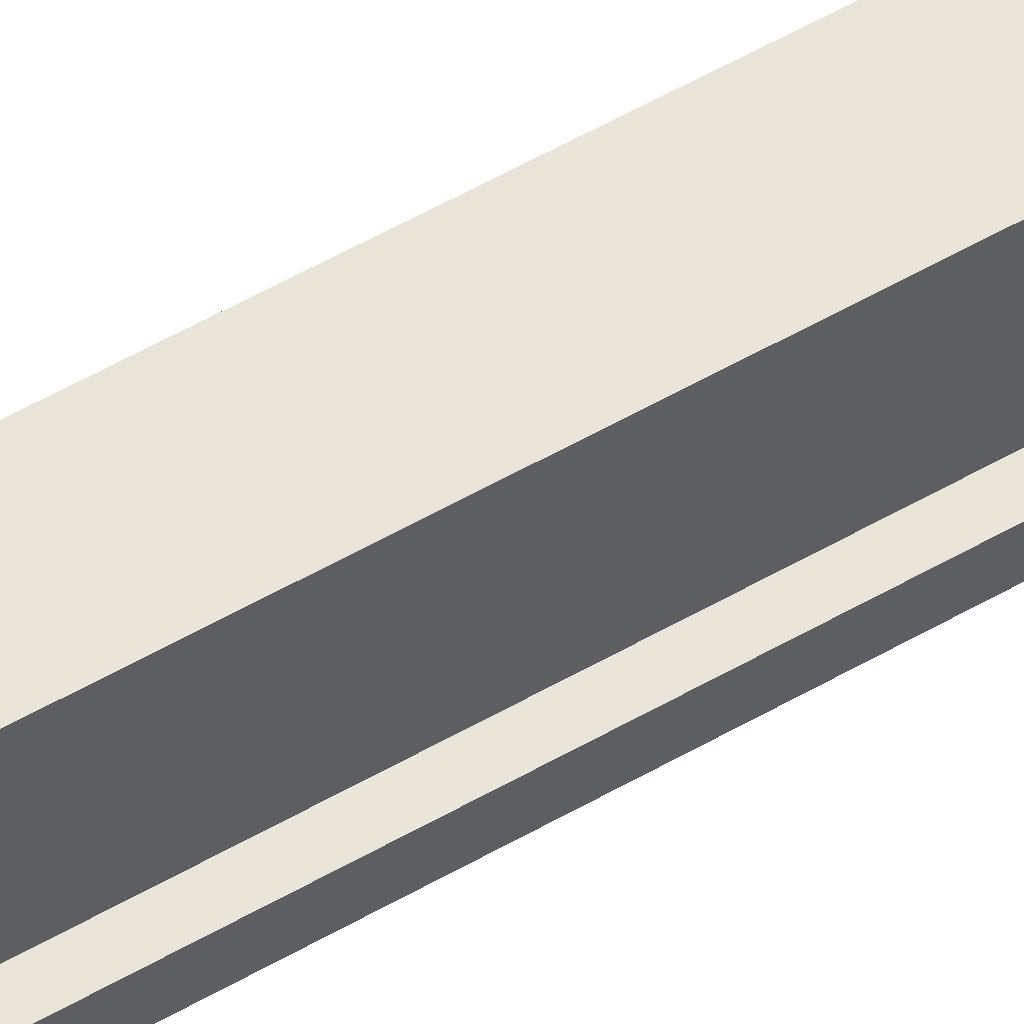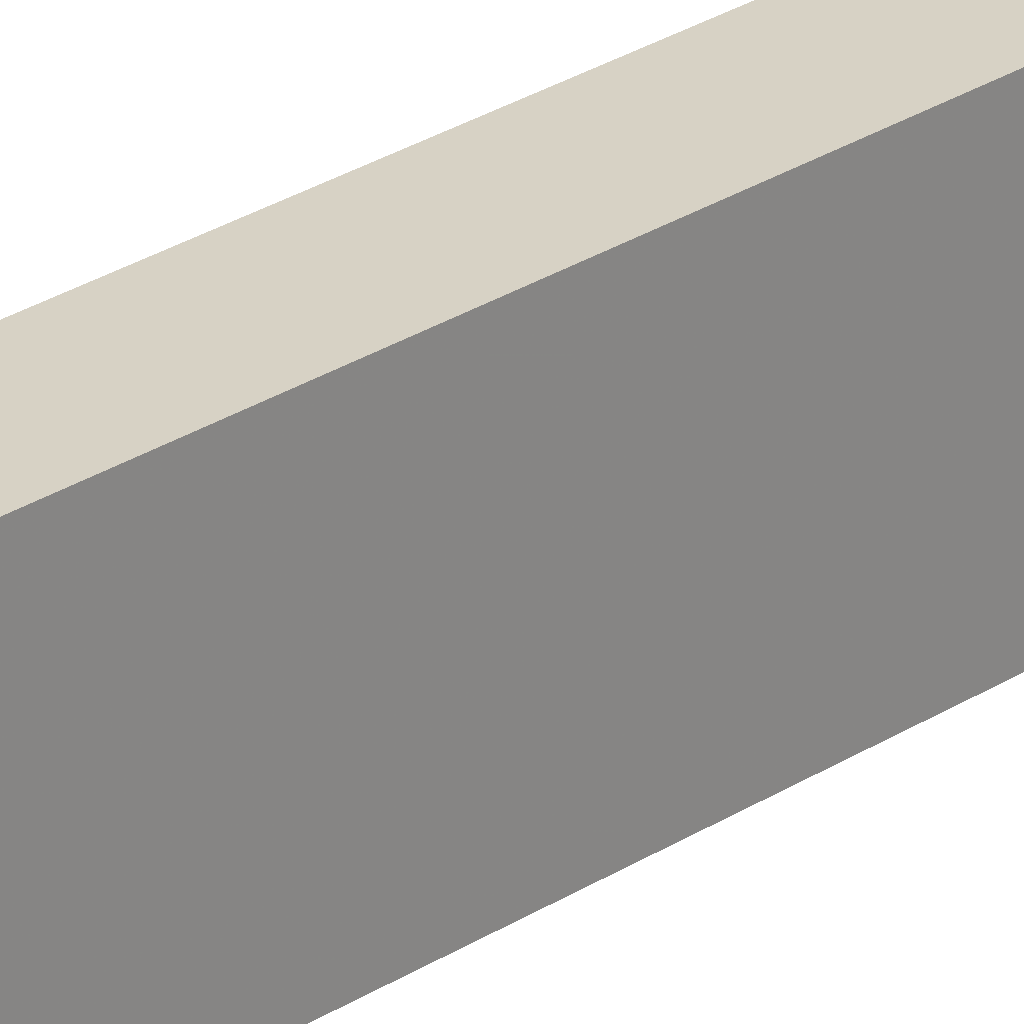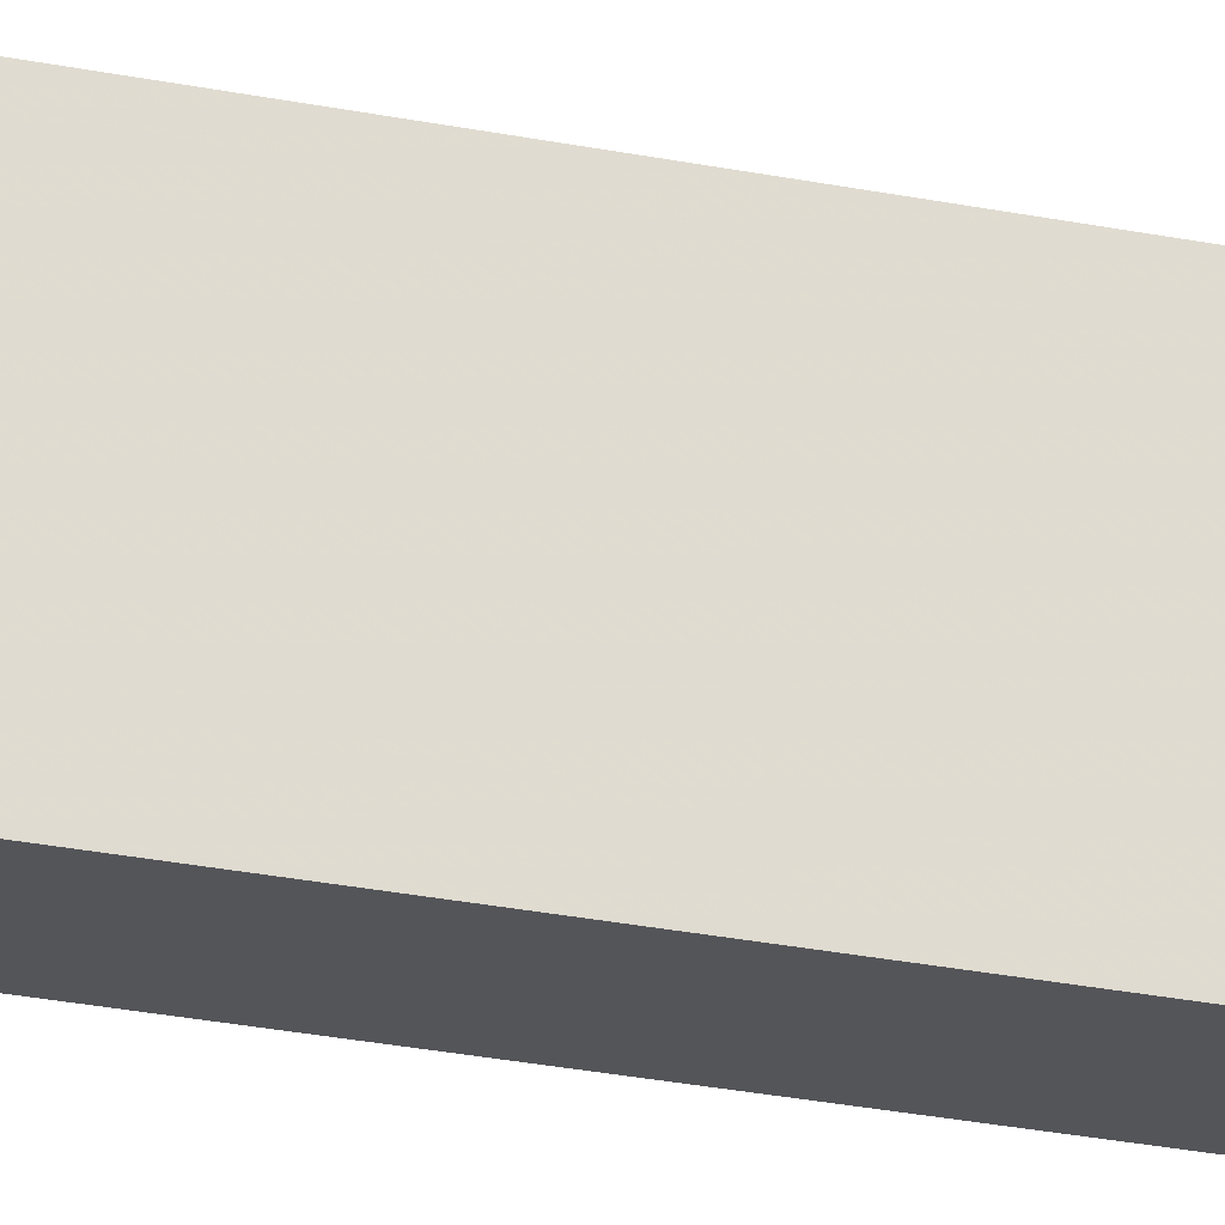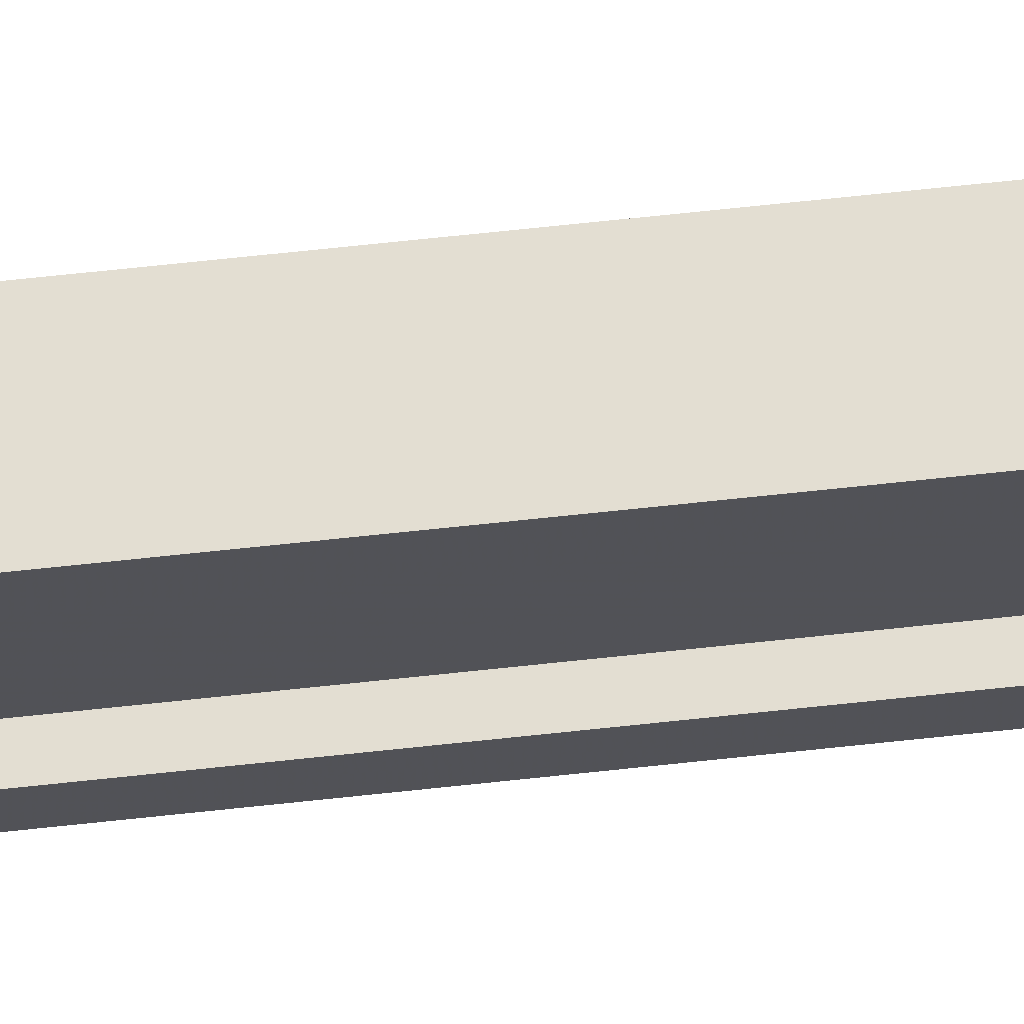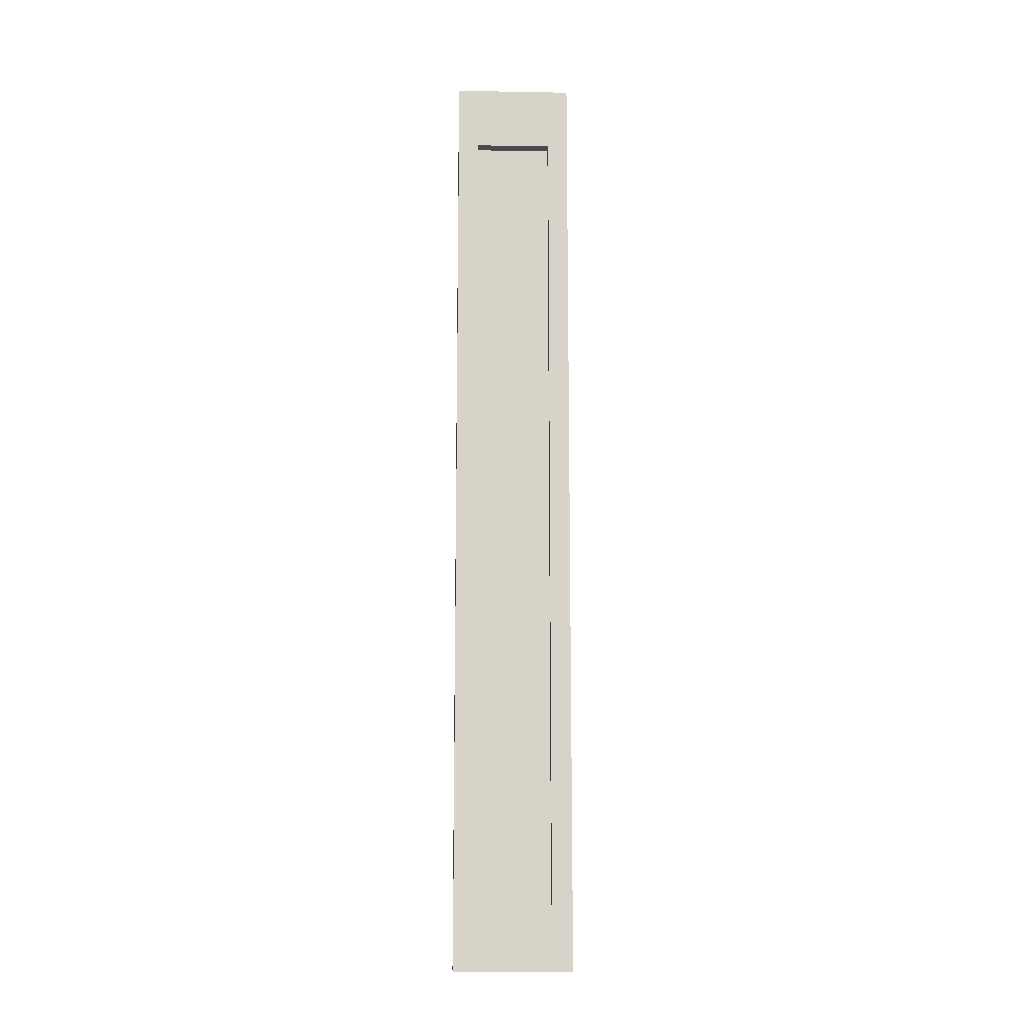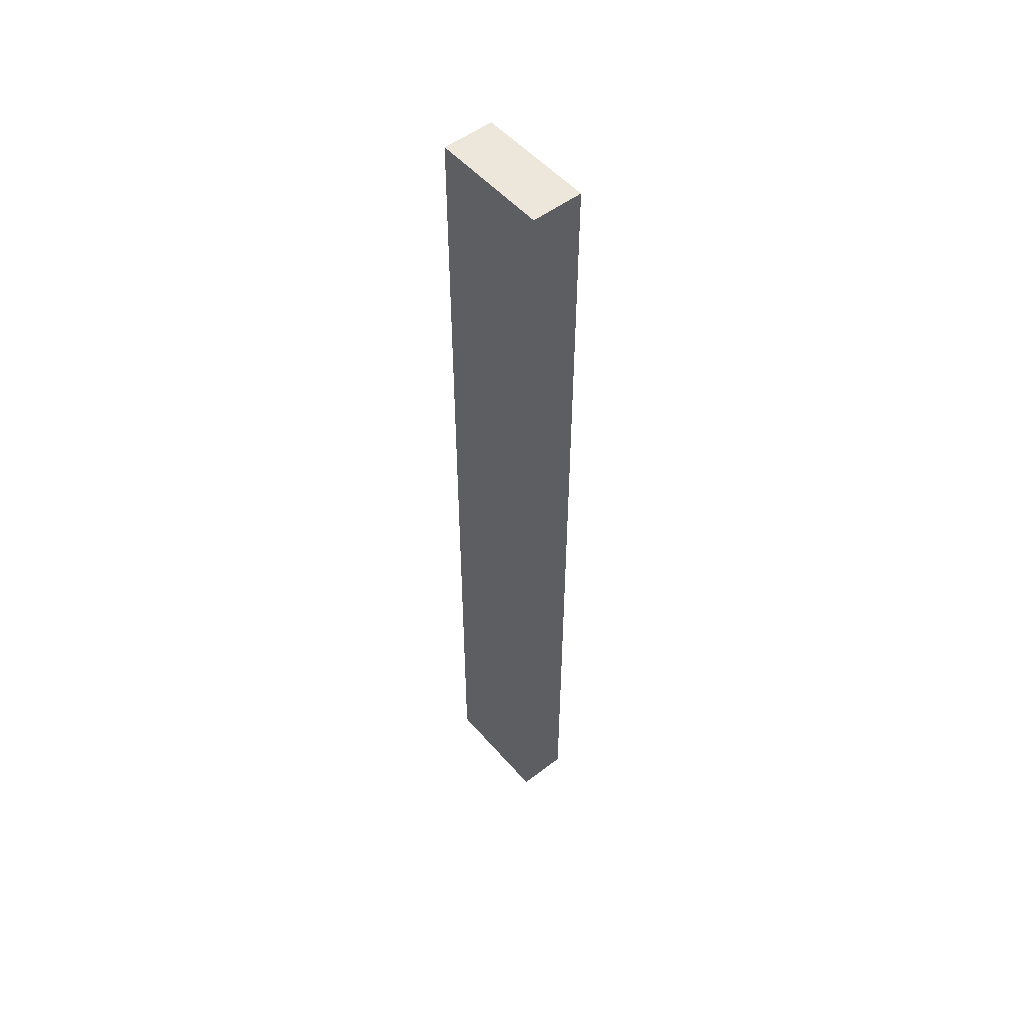
<metadata>
{"format":"obj","ext":"obj","renderer":"f3d","projection":"perspective","resolution":1024,"background":"white","views":[{"elev":57.9,"azim":-120.5,"up":"+Y"},{"elev":27.3,"azim":45.1,"up":"+Y"},{"elev":-24.6,"azim":71.0,"up":"+Y"},{"elev":67.7,"azim":-96.2,"up":"+Y"},{"elev":-12.8,"azim":-92.3,"up":"+Z"},{"elev":52.1,"azim":140.4,"up":"+Z"}]}
</metadata>
<code>
v 3.6 0.6 -6.3
v 3.6 -0.6 -6.3
v 3.6 -0.6 6.3
v 3.6 0.6 6.3
v 4.2 0.6 -6.3
v 4.2 -0.6 -6.3
v 4.2 -0.6 6.3
v 4.2 0.6 6.3
v 3.6 0.92 -6.3
v 3.6 0.92 6.3
v 4.2 0.92 -6.3
v 4.2 0.92 6.3
v 3.6 -0.92 -6.3
v 3.6 -0.92 6.3
v 4.2 -0.92 -6.3
v 4.2 -0.92 6.3
v 3.4 0.6 -6.3
v 3.4 0.6 6.3
v 3.4 0.92 -6.3
v 3.4 0.92 6.3
v 3.4 -0.6 -6.3
v 3.4 -0.6 6.3
v 3.4 -0.92 -6.3
v 3.4 -0.92 6.3
v 3.6 -0.6 7.3
v 3.6 0.6 7.3
v 4.2 -0.6 7.3
v 4.2 0.6 7.3
v 3.6 0.92 7.3
v 4.2 0.92 7.3
v 3.6 -0.92 7.3
v 4.2 -0.92 7.3
v 3.4 0.6 7.3
v 3.4 0.92 7.3
v 3.4 -0.6 7.3
v 3.4 -0.92 7.3
v 3.6 0.6 -7.3
v 3.6 -0.6 -7.3
v 4.2 0.6 -7.3
v 4.2 -0.6 -7.3
v 3.6 0.92 -7.3
v 4.2 0.92 -7.3
v 3.6 -0.92 -7.3
v 4.2 -0.92 -7.3
v 3.4 0.6 -7.3
v 3.4 0.92 -7.3
v 3.4 -0.6 -7.3
v 3.4 -0.92 -7.3
f 2 4 1
f 8 6 5
f 7 15 6
f 24 35 22
f 5 12 8
f 10 11 9
f 9 46 19
f 7 28 27
f 13 16 14
f 7 32 16
f 14 23 13
f 5 40 39
f 18 19 17
f 4 17 1
f 9 20 10
f 21 24 22
f 23 43 13
f 2 22 3
f 25 28 26
f 29 33 26
f 28 29 26
f 25 32 27
f 25 36 31
f 18 34 20
f 10 30 12
f 20 29 10
f 14 36 24
f 16 31 14
f 12 28 8
f 37 40 38
f 37 42 39
f 40 43 38
f 37 46 41
f 43 47 38
f 15 40 6
f 19 45 17
f 11 41 9
f 21 48 23
f 13 44 15
f 5 42 11
f 37 47 45
f 17 2 1
f 17 47 21
f 18 3 22
f 25 33 35
f 22 33 18
f 2 3 4
f 8 7 6
f 7 16 15
f 24 36 35
f 5 11 12
f 10 12 11
f 9 41 46
f 7 8 28
f 13 15 16
f 7 27 32
f 14 24 23
f 5 6 40
f 18 20 19
f 4 18 17
f 9 19 20
f 21 23 24
f 23 48 43
f 2 21 22
f 25 27 28
f 29 34 33
f 28 30 29
f 25 31 32
f 25 35 36
f 18 33 34
f 10 29 30
f 20 34 29
f 14 31 36
f 16 32 31
f 12 30 28
f 37 39 40
f 37 41 42
f 40 44 43
f 37 45 46
f 43 48 47
f 15 44 40
f 19 46 45
f 11 42 41
f 21 47 48
f 13 43 44
f 5 39 42
f 37 38 47
f 17 21 2
f 17 45 47
f 18 4 3
f 25 26 33
f 22 35 33

</code>
